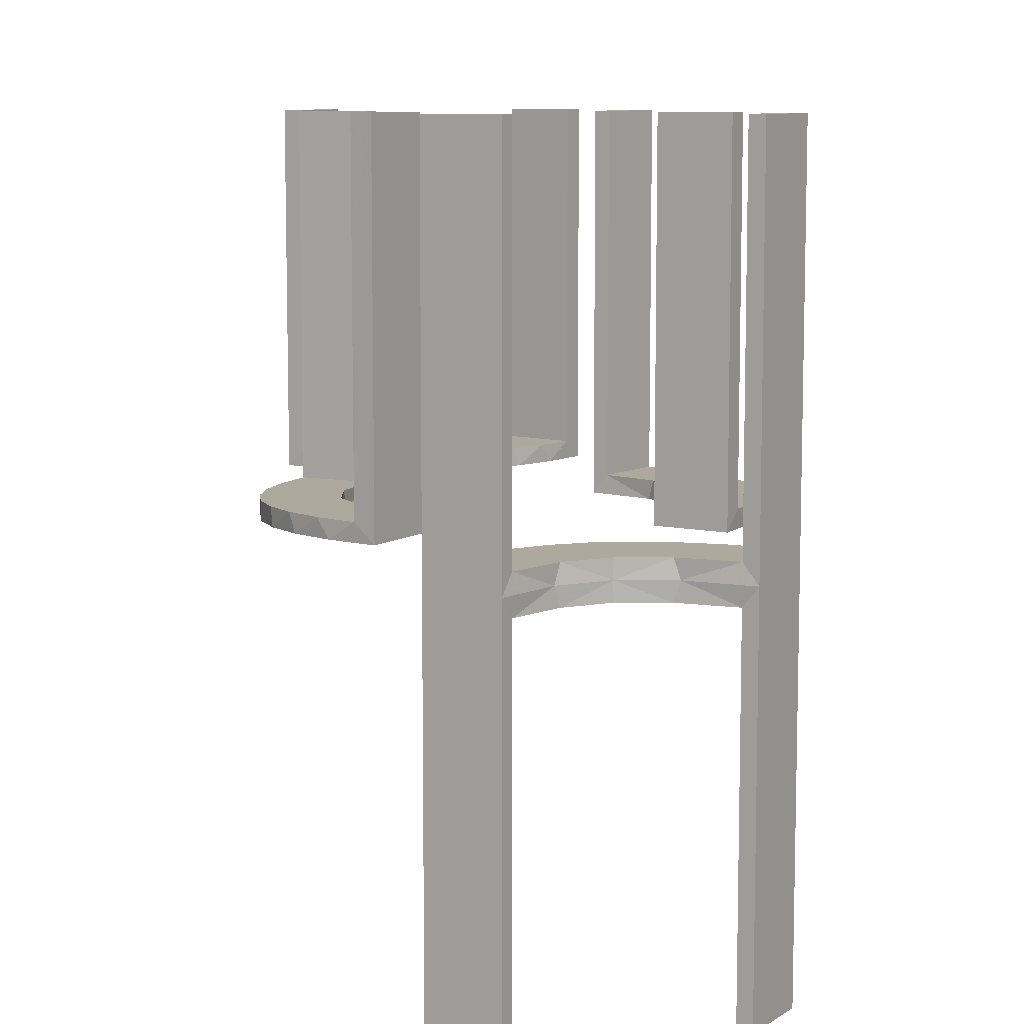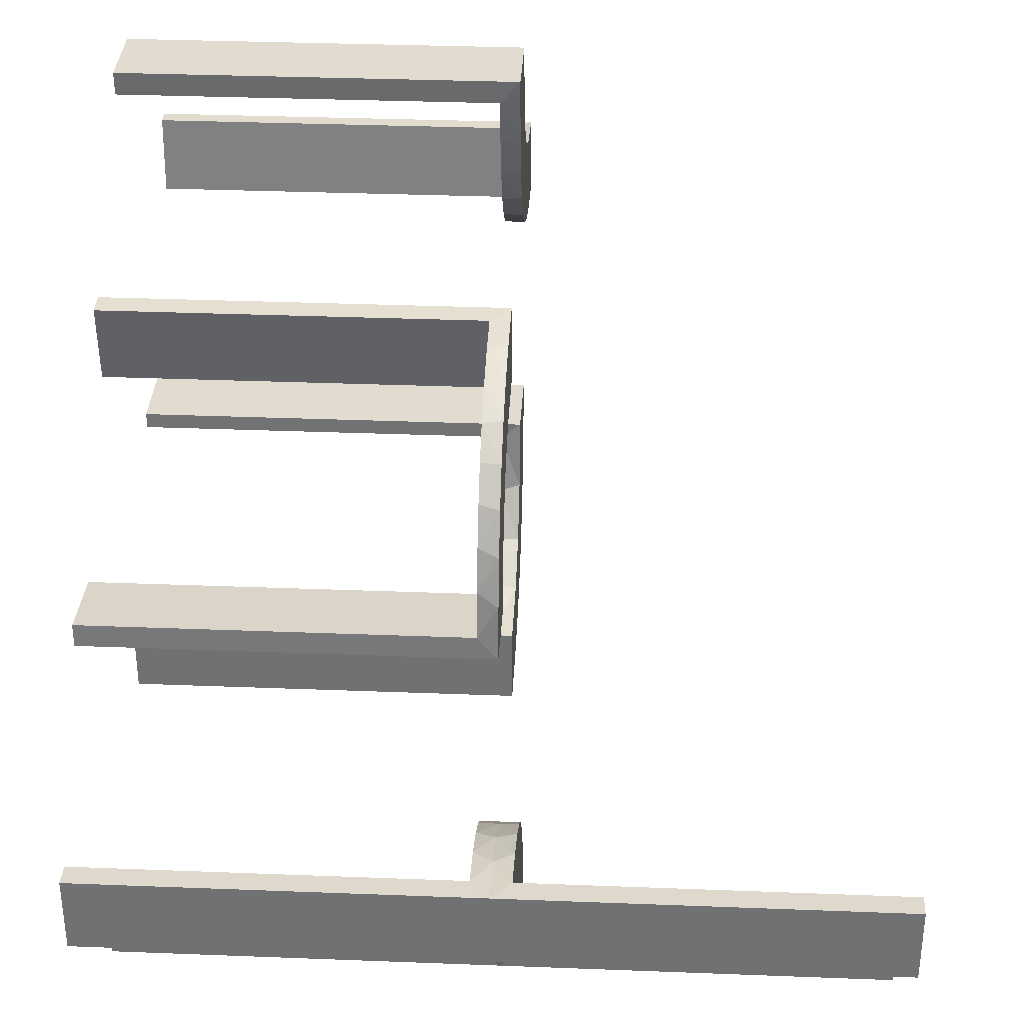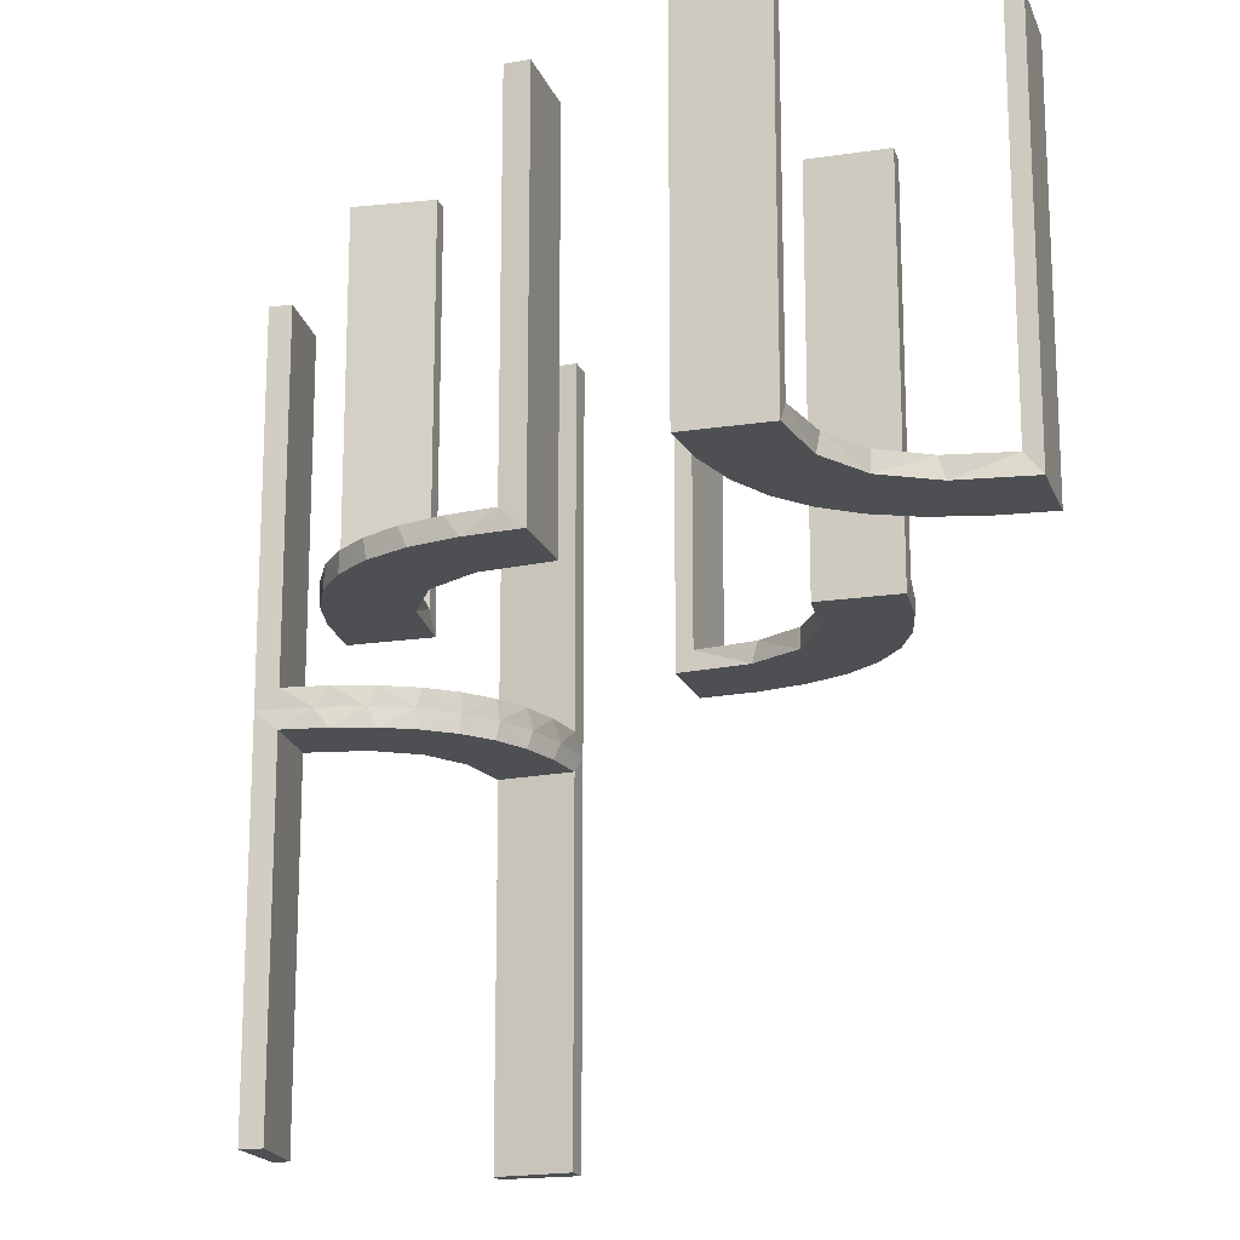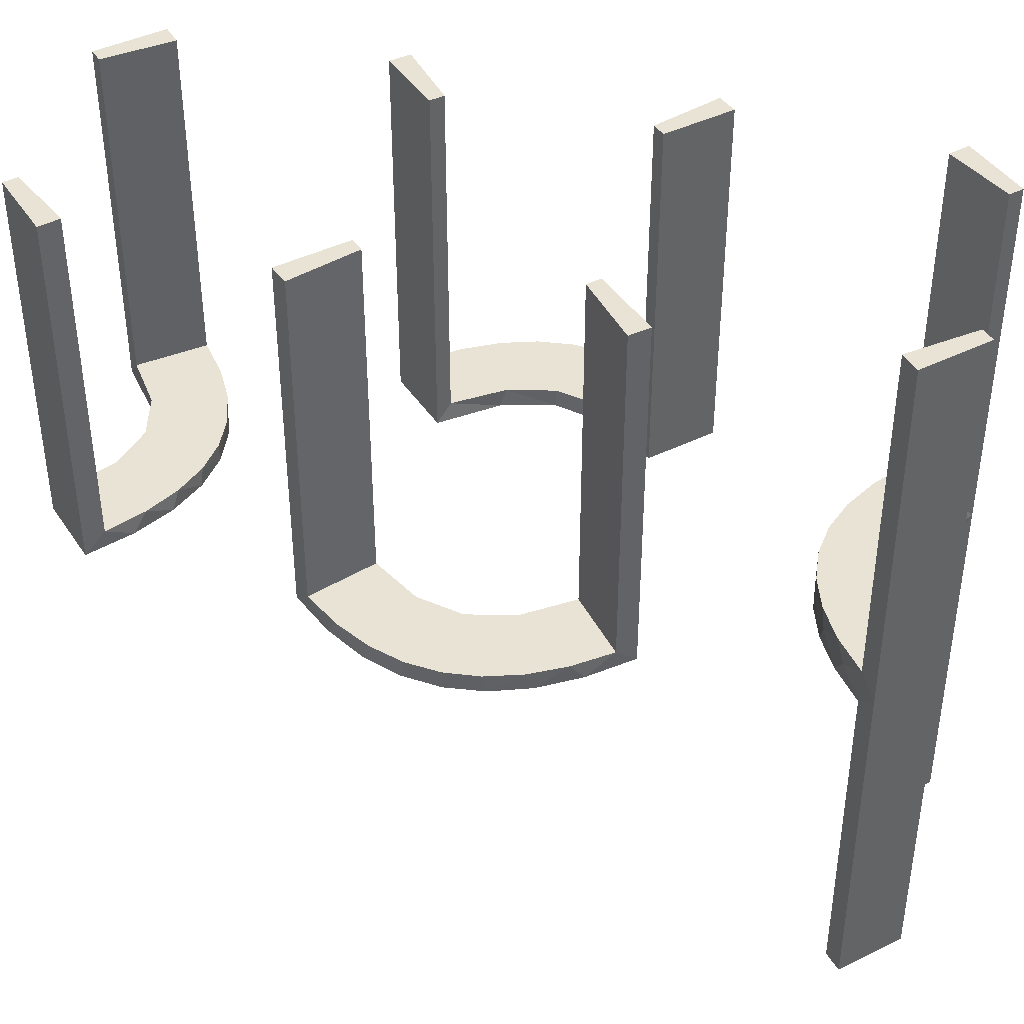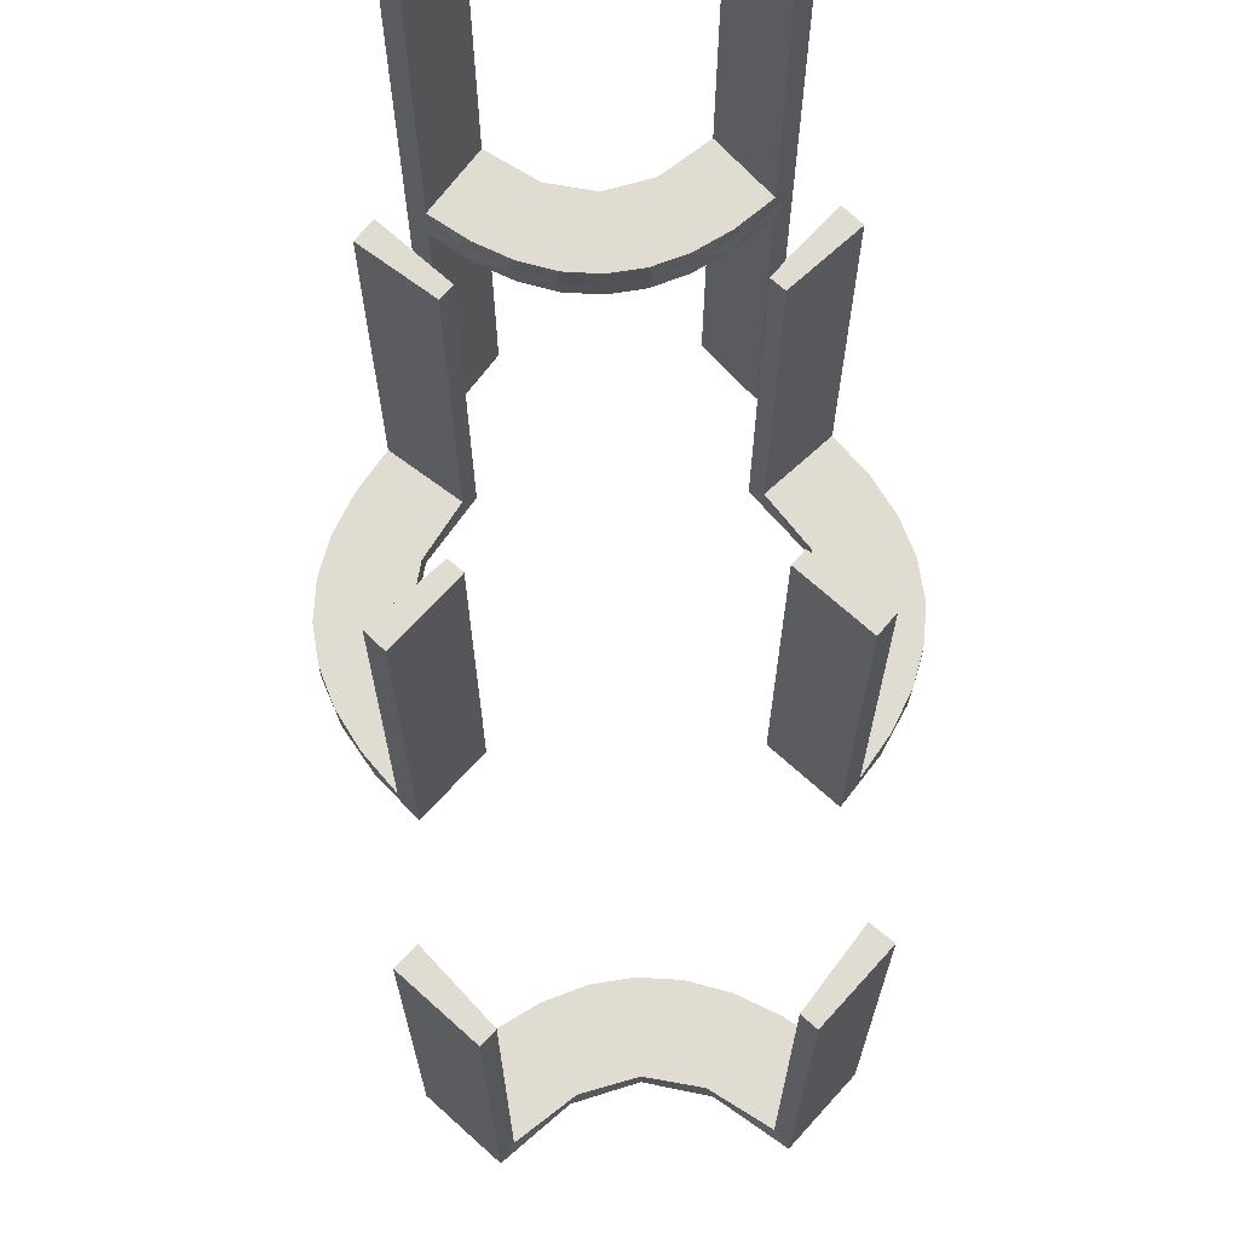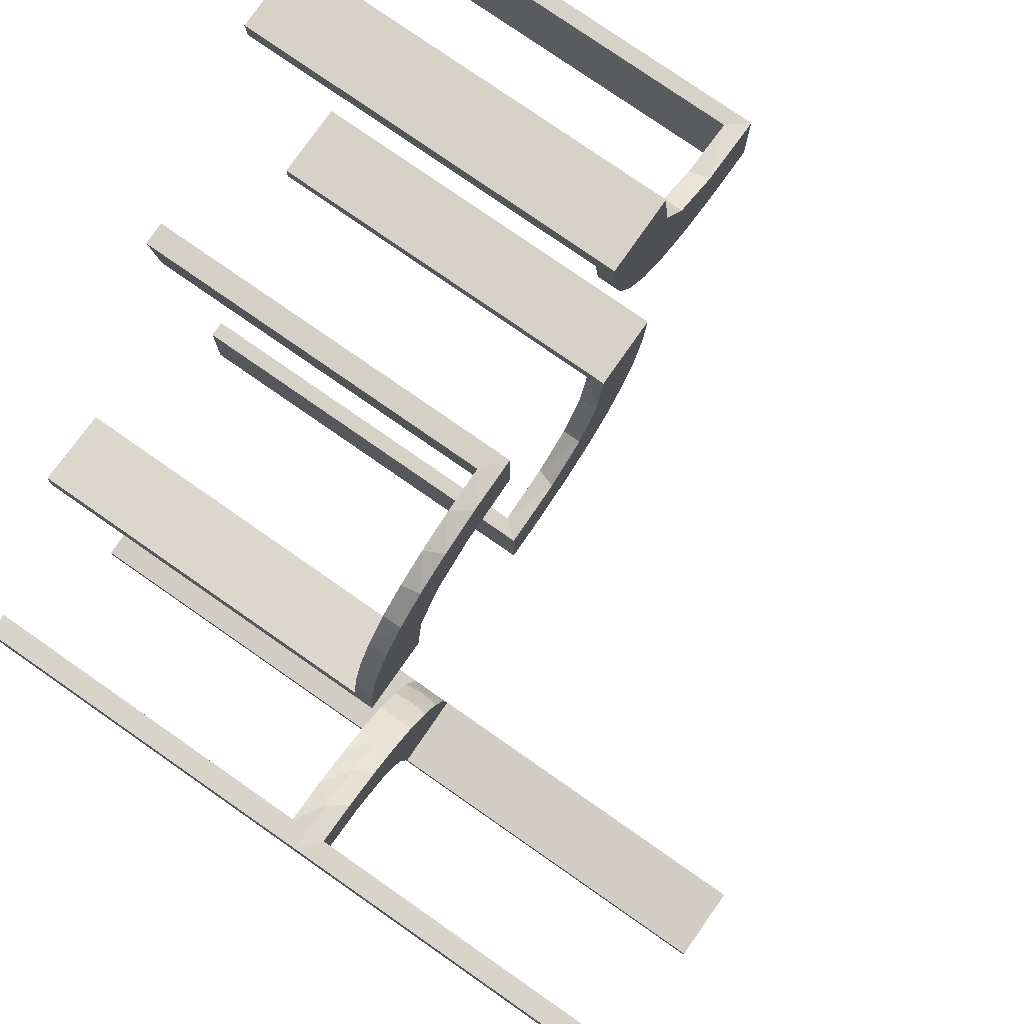
<metadata>
{"format":"obj","ext":"obj","renderer":"f3d","projection":"perspective","resolution":1024,"background":"white","views":[{"elev":8.9,"azim":31.6,"up":"+Z"},{"elev":34.4,"azim":93.0,"up":"+Y"},{"elev":-18.0,"azim":-163.4,"up":"+Z"},{"elev":42.2,"azim":-30.6,"up":"+Z"},{"elev":69.3,"azim":-137.9,"up":"+Z"},{"elev":77.8,"azim":124.9,"up":"+Y"}]}
</metadata>
<code>
v -0.2013 0.4314 0
v 0.3065 -0.4117 0
v -0.1011 -0.1857 0.025
v -0.1909 -0.09599 0.025
v 0.134 0.2789 0
v 0.1956 -0.5008 0
v 0.1956 -0.5008 -0.5
v 0.1956 -0.5008 0.5
v -0.09324 -0.29 0.025
v -0.4752 0.3009 0.5
v -0.4752 0.3009 0.3417
v -0.4752 0.3009 0.1833
v -0.4752 0.3009 0.025
v 0.3148 -0.245 0
v 0.03392 0.298 0.2625
v 0.03392 0.298 0.5
v 0.03392 0.298 0.025
v -0.2572 -0.1847 0.025
v -0.09346 -0.1883 0
v 0.2798 0.1401 0.025
v 0.3548 -0.2253 -0.025
v 0.3548 -0.2253 0.025
v -0.216 0.3711 0
v 0.2958 -0.4804 -0.025
v 0.2958 -0.4804 -0.1833
v 0.2958 -0.4804 -0.3417
v 0.2958 -0.4804 -0.5
v 0.2958 -0.4804 0.5
v 0.2958 -0.4804 0.3417
v 0.2958 -0.4804 0.1833
v 0.2958 -0.4804 0.025
v -0.2272 -0.2221 0
v -0.2272 -0.2221 0.025
v 0.2602 0.18 0
v -0.3031 -0.02878 0.2625
v -0.3031 -0.02878 0.5
v -0.3031 -0.02878 0.025
v -0.3548 0.2253 0.025
v 0.4068 -0.21 -0.025
v 0.4068 -0.21 0.025
v -0.2044 0.0007887 0
v -0.2044 0.0007887 0.5
v 0.004353 0.1992 0
v 0.004353 0.1992 0.25
v 0.004353 0.1992 0.5
v 0.004353 0.2992 0
v 0.004353 0.2992 0.5
v 0.3435 -0.3486 0
v 0.3435 -0.3486 -0.025
v 0.3435 -0.3486 0.025
v -0.2048 0.4119 0.025
v -0.1852 -0.255 0
v 0.1899 0.2521 0.025
v -0.3148 0.245 0
v -0.2952 -0.0881 0.025
v 0.1565 0.1514 0
v 0.1565 0.1514 0.025
v -0.2956 0.5008 0
v -0.2956 0.5008 0.5
v -0.1452 -0.2747 0.025
v -0.1969 0.4712 0.2625
v -0.1969 0.4712 0.5
v -0.1969 0.4712 0.025
v -0.2728 0.2779 0
v -0.2728 0.2779 0.025
v 0.2042 0.01962 0.5
v 0.2042 0.01962 0.3417
v 0.2042 0.01962 0.1833
v 0.2042 0.01962 0.025
v -0.284 -0.1289 0
v 0.2202 -0.3599 -0.025
v 0.2202 -0.3599 0.025
v -0.4065 0.3117 0
v -0.2428 0.3153 0.025
v 0.4661 -0.202 0.2625
v 0.4661 -0.202 -0.025
v 0.4661 -0.202 -0.5
v 0.4661 -0.202 0.5
v 0.4661 -0.202 0.025
v 0.4661 -0.202 -0.2625
v 0.4263 -0.2064 0
v -0.02476 -0.1991 0.5
v -0.02476 -0.1991 0.3417
v -0.02476 -0.1991 0.1833
v -0.02476 -0.1991 0.025
v -0.4068 0.21 0.025
v 0.3044 -0.0007887 0
v 0.3044 -0.0007887 0.25
v 0.3044 -0.0007887 0.5
v 0.366 -0.2211 0
v -0.3091 0.404 0.025
v 0.07373 0.2936 0
v -0.3989 0.3143 0.025
v 0.1935 0.08832 0
v -0.2987 -0.06859 0
v 0.2987 0.06859 0
v -0.1935 -0.08832 0
v -0.07373 -0.2936 0
v 0.3091 -0.404 -0.025
v 0.3091 -0.404 0.025
v -0.366 0.2211 0
v -0.3044 0.0007887 0
v -0.3044 0.0007887 0.25
v -0.3044 0.0007887 0.5
v 0.02476 0.1991 0.5
v 0.02476 0.1991 0.3417
v 0.02476 0.1991 0.1833
v 0.02476 0.1991 0.025
v -0.4661 0.202 0.2625
v -0.4661 0.202 0.5
v -0.4661 0.202 0.025
v 0.2013 -0.4314 0
v 0.2428 -0.3153 -0.025
v 0.2428 -0.3153 0.025
v 0.4956 -0.3008 0
v 0.4956 -0.3008 -0.5
v 0.4956 -0.3008 0.5
v 0.4956 -0.2008 0
v 0.4956 -0.2008 0.25
v 0.4956 -0.2008 -0.5
v 0.4956 -0.2008 0.5
v 0.4956 -0.2008 -0.25
v 0.4065 -0.3117 0
v -0.2202 0.3599 0.025
v 0.284 0.1289 0
v -0.2042 -0.01962 0.5
v -0.2042 -0.01962 0.3417
v -0.2042 -0.01962 0.1833
v -0.2042 -0.01962 0.025
v -0.2398 0.32 0
v 0.2728 -0.2779 0
v 0.2728 -0.2779 -0.025
v 0.2728 -0.2779 0.025
v 0.1969 -0.4712 0.2625
v 0.1969 -0.4712 -0.025
v 0.1969 -0.4712 -0.5
v 0.1969 -0.4712 0.5
v 0.1969 -0.4712 0.025
v 0.1969 -0.4712 -0.2625
v 0.1452 0.2747 0.025
v 0.2956 -0.5008 0
v 0.2956 -0.5008 0.25
v 0.2956 -0.5008 -0.5
v 0.2956 -0.5008 0.5
v 0.2956 -0.5008 -0.25
v -0.4956 0.2008 0
v -0.4956 0.2008 0.5
v -0.4956 0.3008 0
v -0.4956 0.3008 0.25
v -0.4956 0.3008 0.5
v -0.1565 -0.1514 0
v -0.1565 -0.1514 0.025
v 0.2952 0.0881 0.025
v -0.1899 -0.2521 0.025
v -0.3101 0.2479 0.025
v 0.1852 0.255 0
v 0.2048 -0.4119 -0.025
v 0.2048 -0.4119 0.025
v -0.3435 0.3486 0
v -0.3435 0.3486 0.025
v -0.004353 -0.2992 0
v -0.004353 -0.2992 0.5
v -0.004353 -0.1992 0
v -0.004353 -0.1992 0.25
v -0.004353 -0.1992 0.5
v 0.2044 -0.0007887 0
v 0.2044 -0.0007887 0.5
v 0.3031 0.02878 0.2625
v 0.3031 0.02878 0.5
v 0.3031 0.02878 0.025
v -0.2602 -0.18 0
v 0.2272 0.2221 0
v 0.2272 0.2221 0.025
v -0.2958 0.4804 0.5
v -0.2958 0.4804 0.3417
v -0.2958 0.4804 0.1833
v -0.2958 0.4804 0.025
v 0.216 -0.3711 0
v -0.2798 -0.1401 0.025
v 0.09346 0.1883 0
v 0.2572 0.1847 0.025
v 0.3101 -0.2479 -0.025
v 0.3101 -0.2479 0.025
v -0.03392 -0.298 0.2625
v -0.03392 -0.298 0.5
v -0.03392 -0.298 0.025
v 0.3989 -0.3143 -0.025
v 0.3989 -0.3143 0.025
v 0.4752 -0.3009 -0.025
v 0.4752 -0.3009 -0.1833
v 0.4752 -0.3009 -0.3417
v 0.4752 -0.3009 -0.5
v 0.4752 -0.3009 0.5
v 0.4752 -0.3009 0.3417
v 0.4752 -0.3009 0.1833
v 0.4752 -0.3009 0.025
v 0.09324 0.29 0.025
v -0.1956 0.5008 0
v -0.1956 0.5008 0.25
v -0.1956 0.5008 0.5
v -0.134 -0.2789 0
v 0.2398 -0.32 0
v 0.1909 0.09599 0.025
v -0.4263 0.2064 0
v 0.1011 0.1857 0.025
v -0.3065 0.4117 0
f 68 69 166
f 166 69 94
f 57 56 203
f 67 68 167
f 166 167 68
f 167 66 67
f 56 57 205
f 180 205 108
f 107 44 43
f 45 106 105
f 106 45 44
f 107 106 44
f 87 96 170
f 88 87 170
f 20 153 125
f 125 34 20
f 89 88 168
f 34 172 181
f 53 173 172
f 156 5 140
f 5 92 197
f 92 46 17
f 15 17 46
f 15 47 16
f 15 46 47
f 166 94 96
f 94 56 34
f 166 96 87
f 34 56 172
f 156 172 56
f 180 156 56
f 180 43 92
f 180 5 156
f 92 5 180
f 44 46 43
f 47 44 45
f 46 44 47
f 88 89 167
f 87 88 166
f 167 166 88
f 16 105 106
f 15 16 106
f 107 108 17
f 106 107 15
f 197 17 108
f 108 205 197
f 53 57 173
f 53 140 205
f 57 53 205
f 57 203 181
f 203 69 153
f 203 20 181
f 153 20 203
f 69 68 170
f 169 67 66
f 67 169 168
f 68 67 168
f 66 167 89
f 89 169 66
f 47 45 105
f 105 16 47
f 69 203 94
f 56 94 203
f 56 205 180
f 180 108 43
f 107 43 108
f 96 153 170
f 88 170 168
f 153 96 125
f 34 181 20
f 89 168 169
f 172 173 181
f 53 172 156
f 156 140 53
f 5 197 140
f 92 17 197
f 94 125 96
f 94 34 125
f 43 46 92
f 107 17 15
f 205 140 197
f 57 181 173
f 69 170 153
f 68 168 170
f 176 177 58
f 58 177 206
f 160 159 91
f 175 176 59
f 58 59 176
f 59 174 175
f 159 160 93
f 73 93 13
f 12 149 148
f 150 11 10
f 11 150 149
f 12 11 149
f 198 1 63
f 199 198 63
f 124 51 23
f 23 130 124
f 200 199 61
f 130 64 74
f 155 65 64
f 54 101 38
f 101 204 86
f 204 146 111
f 109 111 146
f 109 147 110
f 109 146 147
f 58 206 1
f 206 159 130
f 23 1 206
f 130 159 64
f 54 64 159
f 73 54 159
f 73 148 204
f 73 101 54
f 148 146 204
f 149 146 148
f 147 149 150
f 146 149 147
f 199 200 59
f 198 199 58
f 59 58 199
f 110 10 11
f 109 110 11
f 12 13 111
f 11 12 109
f 13 93 86
f 93 160 155
f 13 86 111
f 93 155 38
f 74 65 160
f 160 91 74
f 91 177 51
f 177 63 51
f 177 176 63
f 62 175 174
f 175 62 61
f 176 175 61
f 174 59 200
f 200 62 174
f 147 150 10
f 10 110 147
f 177 91 206
f 159 206 91
f 159 93 73
f 73 13 148
f 12 148 13
f 1 51 63
f 199 63 61
f 51 1 23
f 130 74 124
f 200 61 62
f 64 65 74
f 155 64 54
f 54 38 155
f 101 86 38
f 204 111 86
f 58 1 198
f 206 130 23
f 73 204 101
f 12 111 109
f 93 38 86
f 160 65 155
f 91 124 74
f 91 51 124
f 176 61 63
f 190 189 115
f 115 189 123
f 49 48 187
f 191 190 116
f 115 116 190
f 116 192 191
f 48 49 99
f 2 99 24
f 25 145 141
f 143 26 27
f 26 143 145
f 25 26 145
f 118 81 76
f 122 118 76
f 21 39 90
f 90 14 21
f 120 122 80
f 14 131 182
f 113 132 131
f 202 178 71
f 178 112 157
f 112 6 135
f 139 135 6
f 139 7 136
f 139 6 7
f 115 123 81
f 123 48 14
f 115 81 118
f 14 48 131
f 202 131 48
f 48 2 202
f 141 112 2
f 141 6 112
f 112 178 2
f 145 6 141
f 7 145 143
f 6 145 7
f 122 120 116
f 118 122 115
f 116 115 122
f 136 27 26
f 139 136 26
f 25 24 135
f 26 25 139
f 157 135 24
f 24 99 157
f 113 49 132
f 113 71 99
f 49 113 99
f 49 187 182
f 187 189 39
f 39 21 187
f 132 49 182
f 189 190 76
f 77 191 192
f 191 77 80
f 190 191 80
f 192 116 120
f 120 77 192
f 7 143 27
f 27 136 7
f 189 187 123
f 48 123 187
f 48 99 2
f 2 24 141
f 25 141 24
f 81 39 76
f 122 76 80
f 39 81 90
f 14 182 21
f 120 80 77
f 131 132 182
f 113 131 202
f 202 71 113
f 178 157 71
f 112 135 157
f 123 90 81
f 123 14 90
f 2 178 202
f 25 135 139
f 99 71 157
f 187 21 182
f 189 76 39
f 190 80 76
f 195 196 115
f 115 196 123
f 50 48 188
f 194 195 117
f 115 117 195
f 117 193 194
f 48 50 100
f 2 100 31
f 30 142 141
f 144 29 28
f 29 144 142
f 30 29 142
f 118 81 79
f 119 118 79
f 22 40 90
f 90 14 22
f 121 119 75
f 14 131 183
f 114 133 131
f 202 178 72
f 178 112 158
f 112 6 138
f 134 138 6
f 134 8 137
f 134 6 8
f 115 123 81
f 123 48 14
f 115 81 118
f 14 48 131
f 202 131 48
f 48 2 202
f 141 112 2
f 141 6 112
f 112 178 2
f 142 6 141
f 8 142 144
f 6 142 8
f 119 121 117
f 118 119 115
f 117 115 119
f 137 28 29
f 134 137 29
f 30 31 138
f 29 30 134
f 158 138 31
f 31 100 158
f 114 50 133
f 114 72 100
f 50 114 100
f 50 188 183
f 188 196 40
f 40 22 188
f 133 50 183
f 196 195 79
f 78 194 193
f 194 78 75
f 195 194 75
f 193 117 121
f 121 78 193
f 8 144 28
f 28 137 8
f 196 188 123
f 48 123 188
f 48 100 2
f 2 31 141
f 30 141 31
f 81 40 79
f 119 79 75
f 40 81 90
f 14 183 22
f 121 75 78
f 131 133 183
f 114 131 202
f 202 72 114
f 178 158 72
f 112 138 158
f 123 90 81
f 123 14 90
f 2 178 202
f 30 138 134
f 100 72 158
f 188 22 183
f 196 79 40
f 195 75 79
f 128 129 41
f 41 129 97
f 152 151 4
f 127 128 42
f 41 42 128
f 42 126 127
f 151 152 3
f 19 3 85
f 84 164 163
f 165 83 82
f 83 165 164
f 84 83 164
f 102 95 37
f 103 102 37
f 179 55 70
f 70 171 179
f 104 103 35
f 171 32 18
f 154 33 32
f 52 201 60
f 201 98 9
f 98 161 186
f 184 186 161
f 184 162 185
f 184 161 162
f 41 97 95
f 97 151 171
f 41 95 102
f 171 151 32
f 52 32 151
f 19 52 151
f 19 163 98
f 19 201 52
f 98 201 19
f 164 161 163
f 162 164 165
f 161 164 162
f 103 104 42
f 102 103 41
f 42 41 103
f 185 82 83
f 184 185 83
f 84 85 186
f 83 84 184
f 9 186 85
f 85 3 9
f 154 152 33
f 154 60 3
f 152 154 3
f 152 4 18
f 4 129 55
f 4 179 18
f 55 179 4
f 129 128 37
f 36 127 126
f 127 36 35
f 128 127 35
f 126 42 104
f 104 36 126
f 162 165 82
f 82 185 162
f 129 4 97
f 151 97 4
f 151 3 19
f 19 85 163
f 84 163 85
f 95 55 37
f 103 37 35
f 55 95 70
f 171 18 179
f 104 35 36
f 32 33 18
f 154 32 52
f 52 60 154
f 201 9 60
f 98 186 9
f 97 70 95
f 97 171 70
f 163 161 98
f 84 186 184
f 3 60 9
f 152 18 33
f 129 37 55
f 128 35 37

</code>
